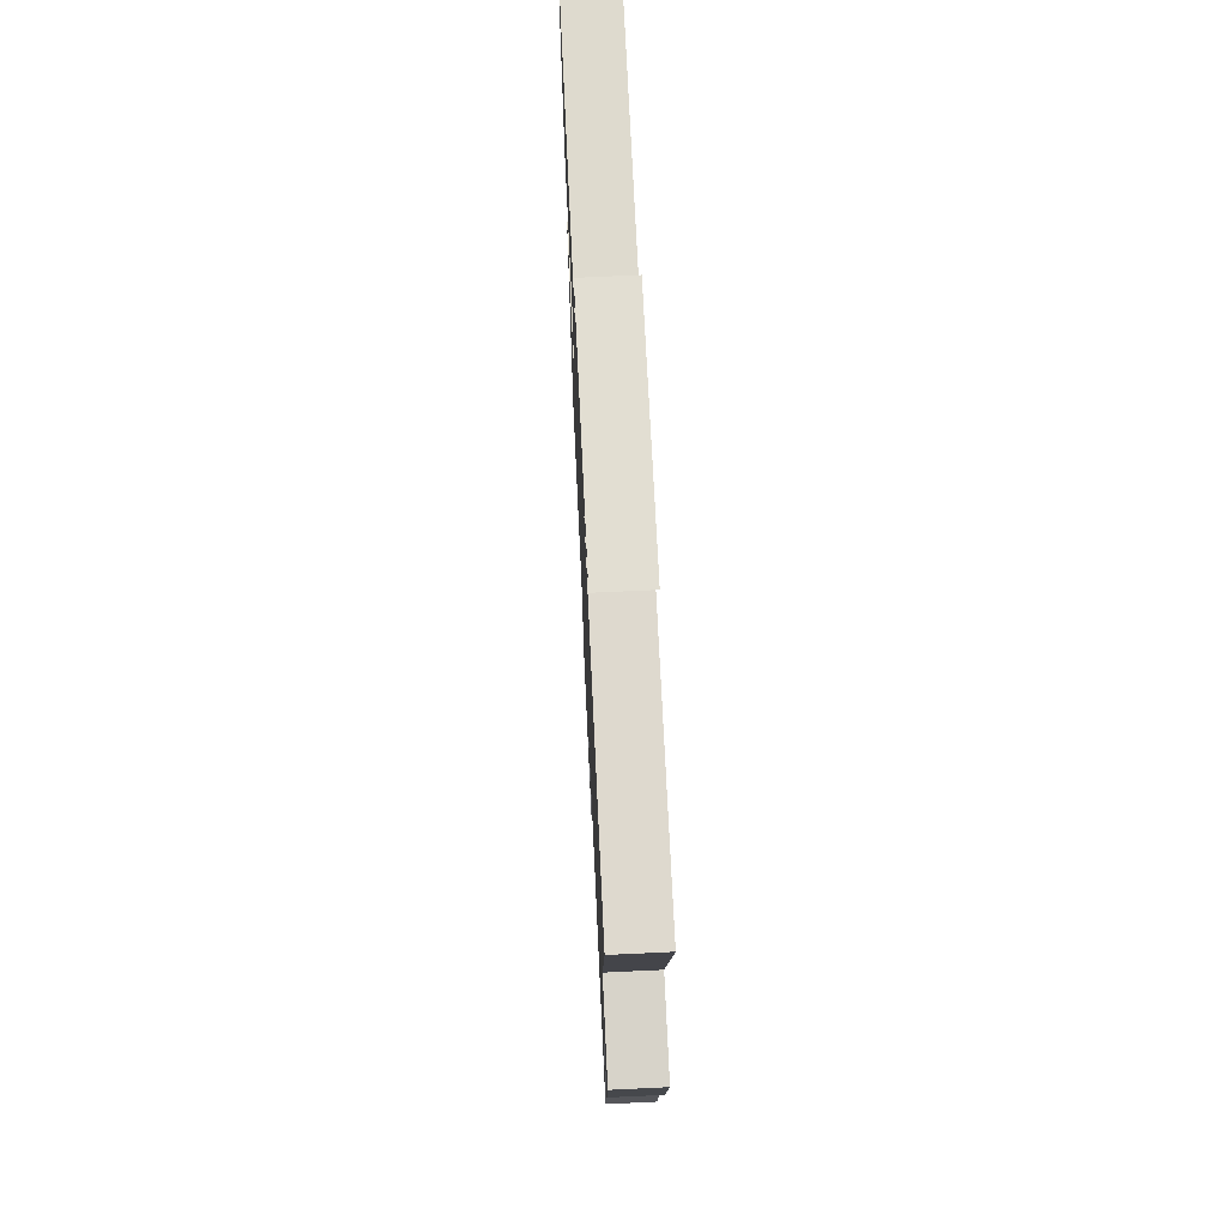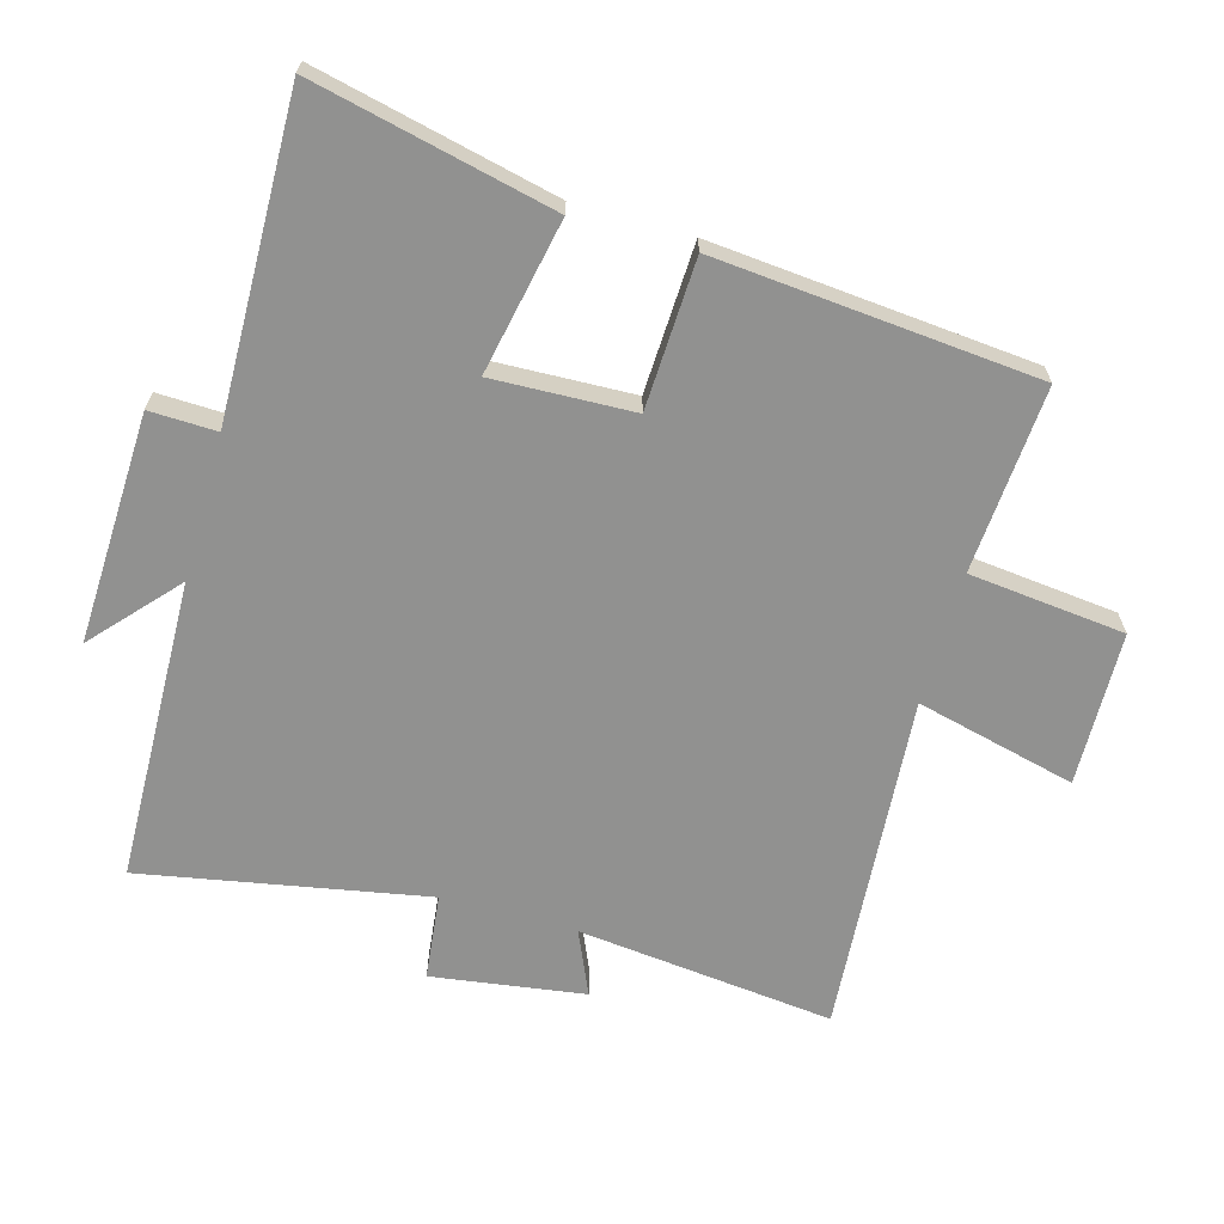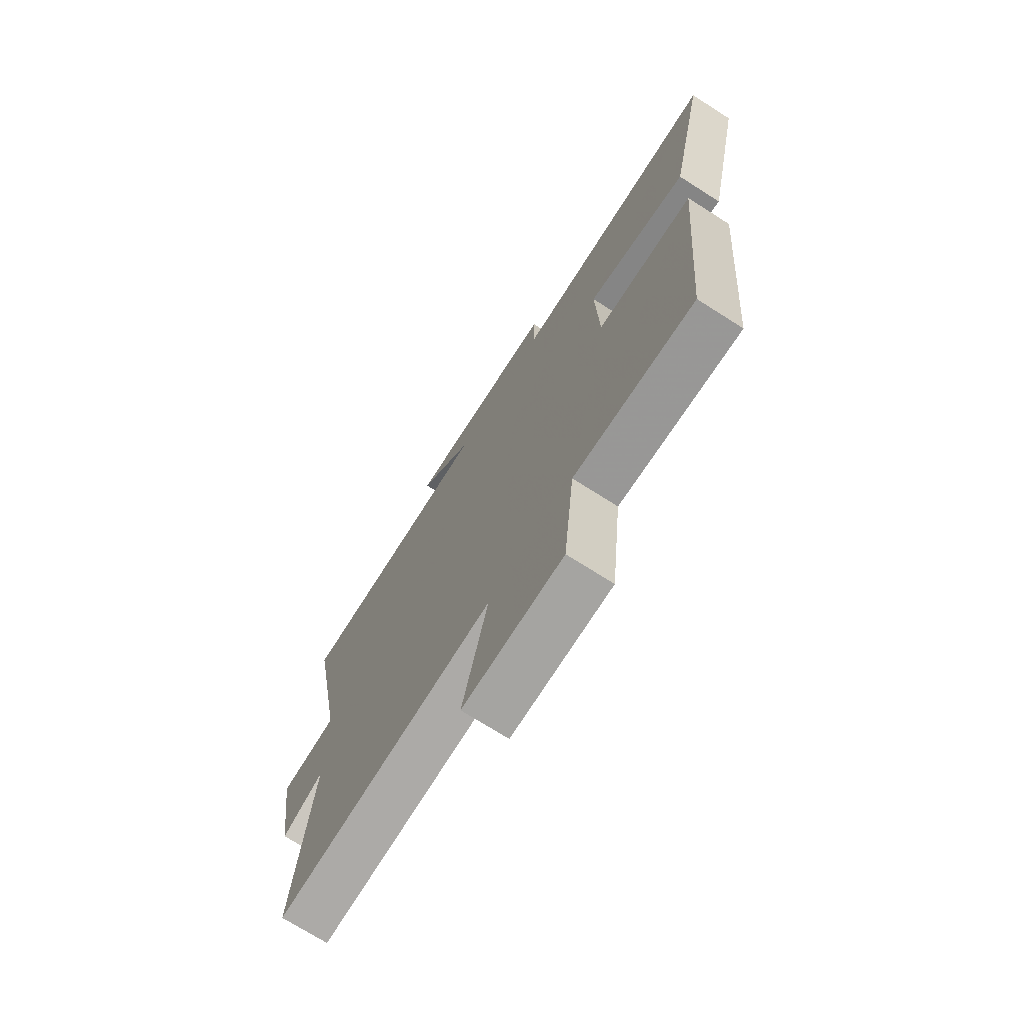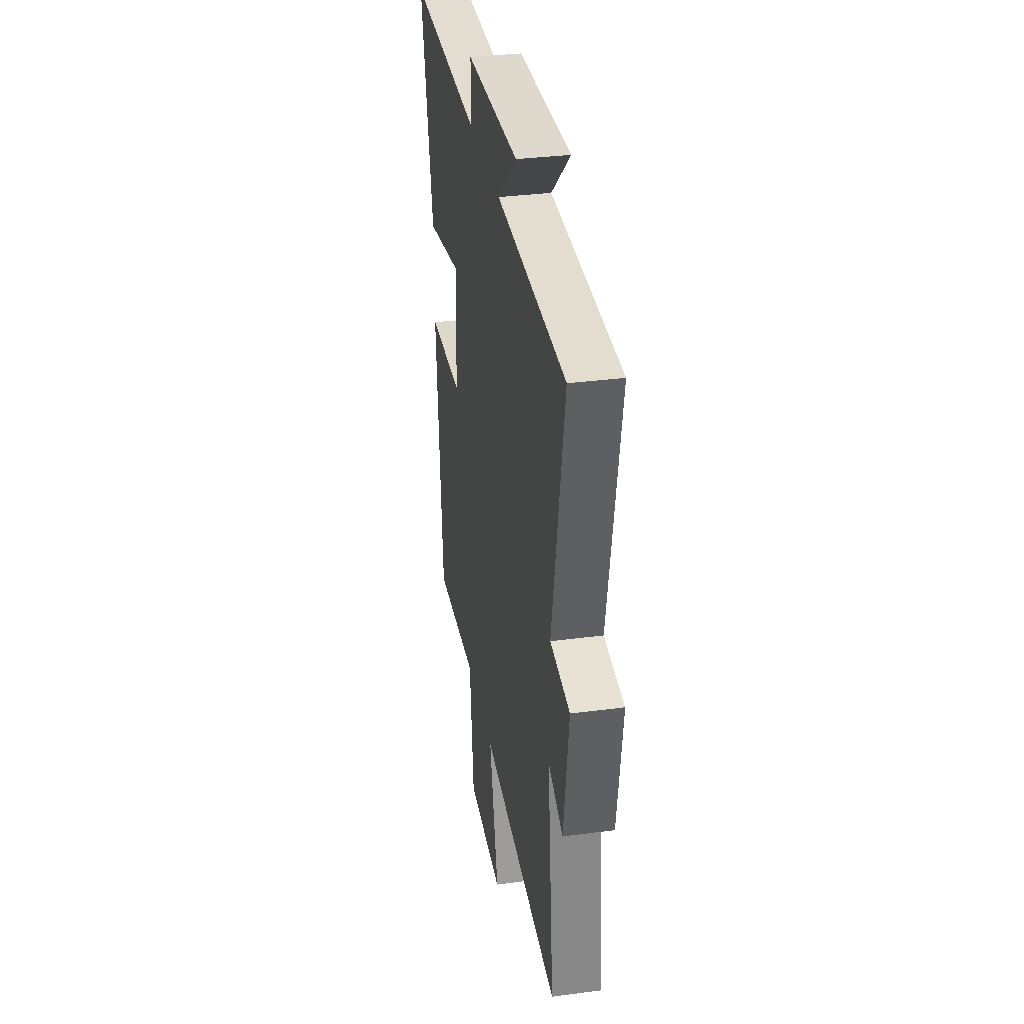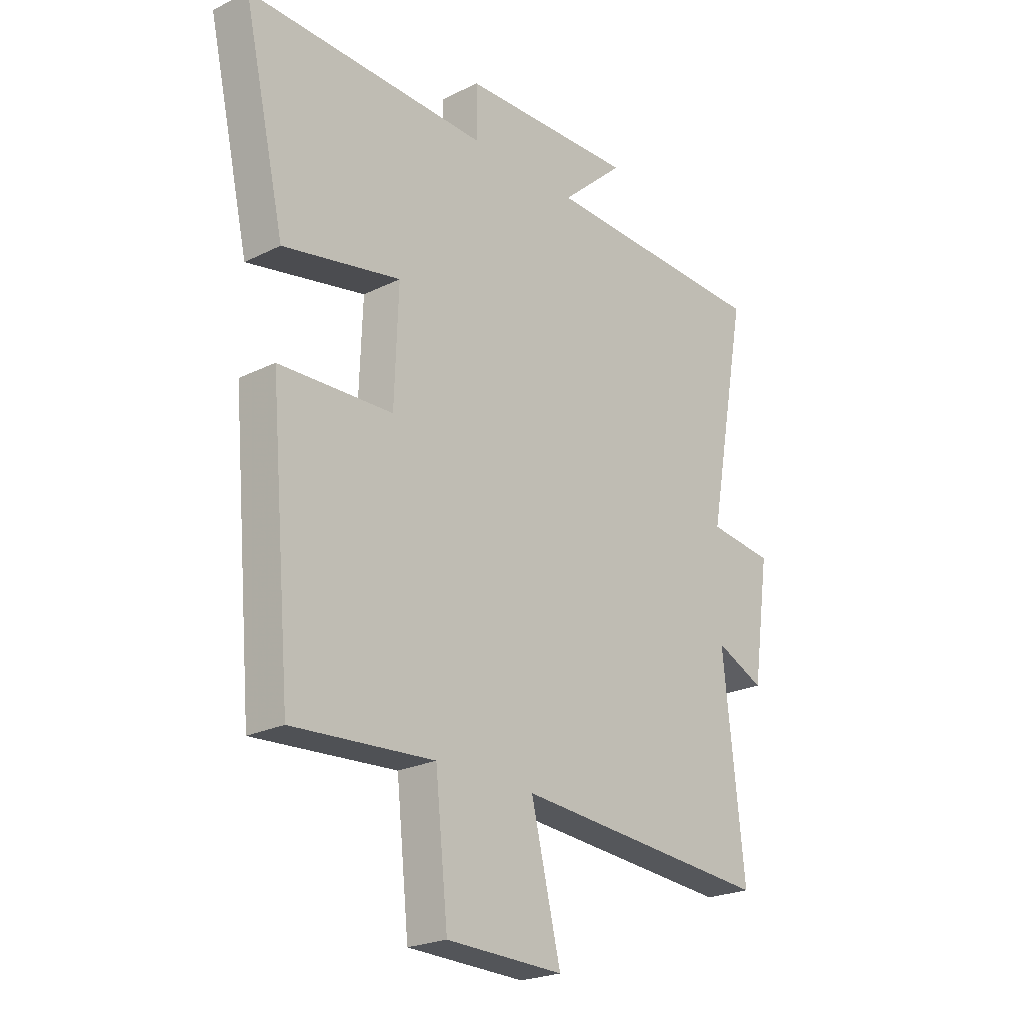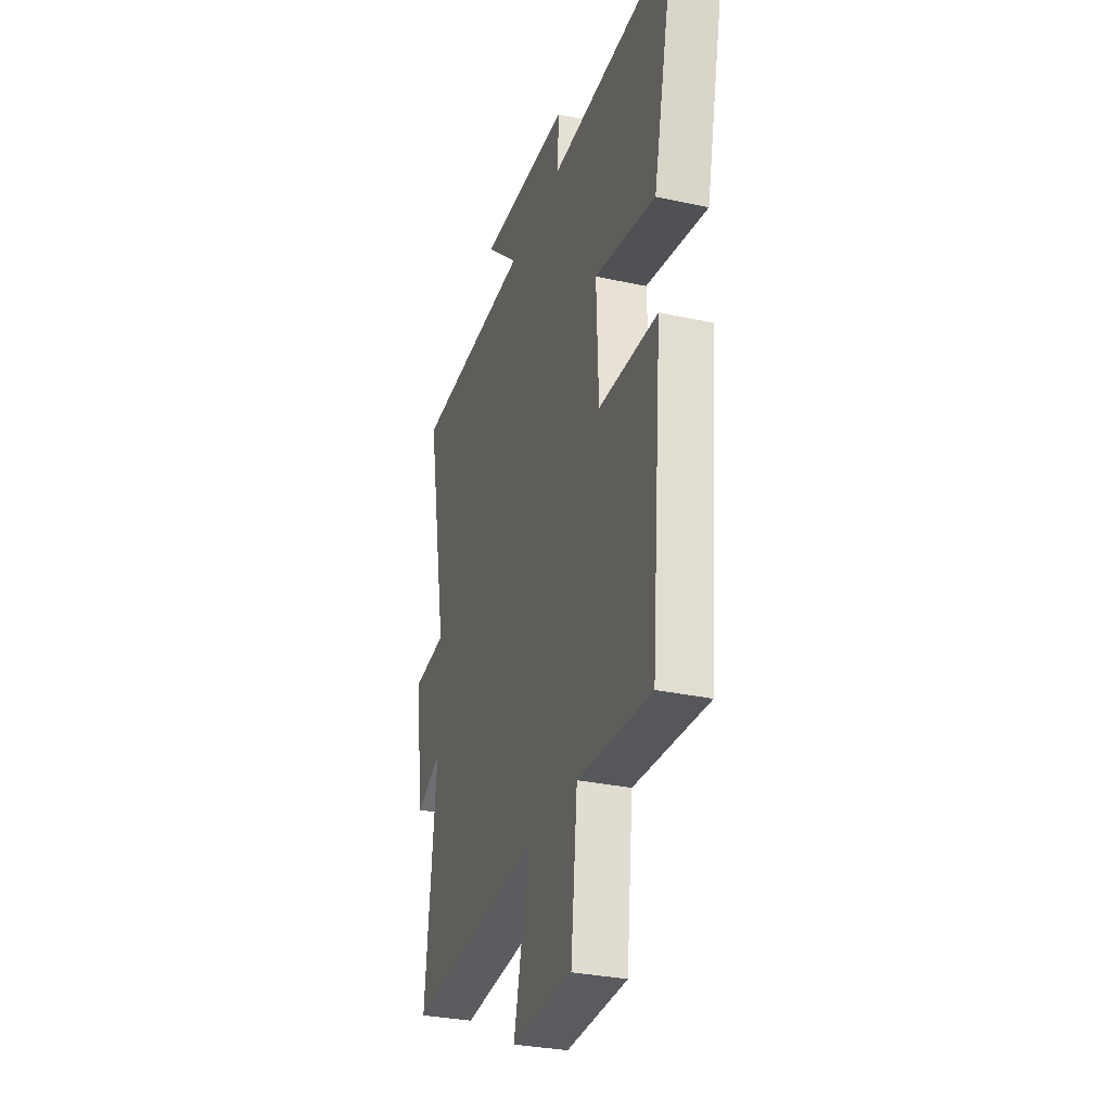
<metadata>
{"format":"obj","ext":"obj","renderer":"f3d","projection":"perspective","resolution":1024,"background":"white","views":[{"elev":70.0,"azim":-92.7,"up":"+Z"},{"elev":-66.0,"azim":74.2,"up":"+Y"},{"elev":-72.1,"azim":57.5,"up":"+Z"},{"elev":33.9,"azim":-100.1,"up":"+Z"},{"elev":-23.1,"azim":130.2,"up":"+Z"},{"elev":-30.9,"azim":72.6,"up":"+Z"}]}
</metadata>
<code>
v 0.583 0.07 0.511
v 0.5 0.07 0.145
v 0.265 0.07 0.192
v 0.273 0.07 -0.022
v 0.5 0.07 -0.031
v 0.457 0.07 -0.52
v 0.174 0.07 -0.5
v 0.149 0.07 -0.737
v -0.085 0.07 -0.743
v -0.026 0.07 -0.5
v -0.542 0.07 -0.539
v -0.5 0.07 -0.149
v -0.597 0.07 -0.192
v -0.631 0.07 0.04
v -0.5 0.07 0.055
v -0.581 0.07 0.487
v -0.121 0.07 0.5
v -0.248 0.07 0.614
v 0.102 0.07 0.602
v 0.099 0.07 0.5
v 0.583 0 0.511
v 0.5 0 0.145
v 0.265 0 0.192
v 0.273 0 -0.022
v 0.5 0 -0.031
v 0.457 0 -0.52
v 0.174 0 -0.5
v 0.149 0 -0.737
v -0.085 0 -0.743
v -0.026 0 -0.5
v -0.542 0 -0.539
v -0.5 0 -0.149
v -0.597 0 -0.192
v -0.631 0 0.04
v -0.5 0 0.055
v -0.581 0 0.487
v -0.121 0 0.5
v -0.248 0 0.614
v 0.102 0 0.602
v 0.099 0 0.5
f 17 18 19 20
f 15 16 17 20
f 15 20 1
f 12 13 14 15
f 12 15 1
f 10 11 12
f 7 8 9 10
f 7 10 12
f 4 5 6 7
f 3 4 7 12
f 1 2 3
f 1 3 12
f 40 39 38 37
f 40 37 36 35
f 21 40 35
f 35 34 33 32
f 21 35 32
f 32 31 30
f 30 29 28 27
f 32 30 27
f 27 26 25 24
f 32 27 24 23
f 23 22 21
f 32 23 21
f 1 21 22 2
f 2 22 23 3
f 3 23 24 4
f 4 24 25 5
f 5 25 26 6
f 6 26 27 7
f 7 27 28 8
f 8 28 29 9
f 9 29 30 10
f 10 30 31 11
f 11 31 32 12
f 12 32 33 13
f 13 33 34 14
f 14 34 35 15
f 15 35 36 16
f 16 36 37 17
f 17 37 38 18
f 18 38 39 19
f 19 39 40 20
f 20 40 21 1

</code>
